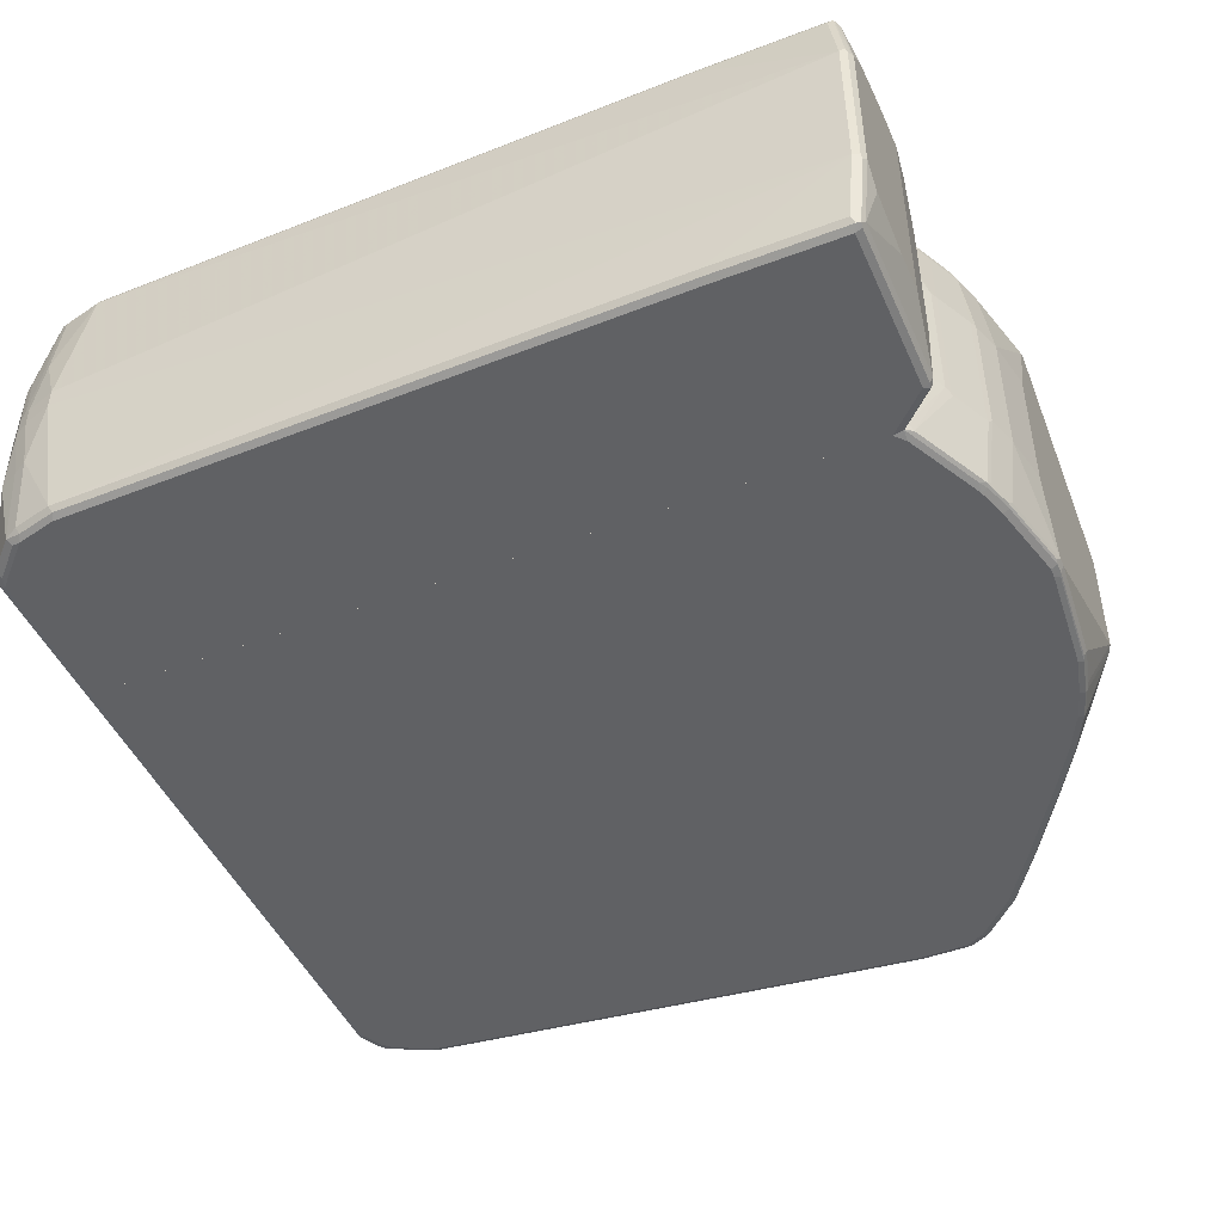
<metadata>
{"format":"obj","ext":"obj","renderer":"f3d","projection":"perspective","resolution":1024,"background":"white","views":[{"elev":-47.0,"azim":23.2,"up":"+Y"}]}
</metadata>
<code>
v 0.3274 0.01558 -0.7174
v 0.3743 0.01558 -0.7018
v 0.3274 -0.01558 -0.7174
v 0.3119 0.1091 -0.7174
v 0.3795 0.1144 -0.6913
v 0.395 0.02076 -0.6913
v 0.3743 -0.01558 -0.7018
v 0.3586 0.1091 -0.7018
v 0.3119 -0.1091 -0.7174
v 0.2807 0.1091 -0.7174
v 0.3274 0.2339 -0.7018
v 0.4107 0.1144 -0.6757
v 0.3483 0.2391 -0.6913
v 0.395 -0.01036 -0.6913
v 0.3846 -0.02076 -0.6965
v 0.369 -0.1144 -0.6965
v 0.3586 -0.1091 -0.7018
v 0.2807 -0.1091 -0.7174
v 0.3274 -0.2339 -0.7018
v 0.2183 0.01558 -0.7174
v 0.1403 0.1091 -0.7018
v 0.2495 0.2339 -0.7018
v 0.3352 0.2417 -0.694
v 0.3222 0.2443 -0.6965
v 0.4107 -0.104 -0.6757
v 0.3795 0.2391 -0.6757
v 0.4107 0.2391 -0.6446
v 0.4262 0.2391 -0.629
v 0.6966 0.08837 -0.2911
v 0.4419 0.02076 -0.6446
v 0.3274 0.2495 -0.6862
v 0.4002 -0.1144 -0.681
v 0.3379 -0.2391 -0.6965
v 0.2495 -0.2339 -0.7018
v 0.1403 -0.1091 -0.7018
v 0.2183 -0.01558 -0.7174
v 0.3352 -0.2456 -0.694
v 0.3274 -0.2443 -0.6965
v 0.2417 -0.2417 -0.6979
v -0.4678 0.01558 -0.6393
v -0.2807 0.1091 -0.6549
v 0.1091 0.2339 -0.6862
v 0.2443 0.2443 -0.6965
v 0.1039 0.2443 -0.681
v 0.4107 -0.2287 -0.6446
v 0.3795 -0.2287 -0.6757
v 0.4419 -0.01036 -0.6446
v 0.6966 -0.09873 -0.2911
v 0.4262 -0.2287 -0.629
v 0.3586 0.2495 -0.6706
v 0.3717 0.2469 -0.6679
v 0.4028 0.2469 -0.6368
v 0.4886 0.2391 -0.5354
v 0.4184 0.2469 -0.6212
v 0.7018 0.09355 -0.2806
v 0.2495 0.2495 -0.6862
v 0.369 -0.2391 -0.681
v 0.1091 -0.2339 -0.6862
v -0.2807 -0.1091 -0.6549
v -0.4678 -0.01558 -0.6393
v 0.3274 -0.2495 -0.6862
v 0.2495 -0.2495 -0.6862
v 0.2495 -0.2443 -0.6965
v 0.3664 -0.2456 -0.6784
v 0.1091 -0.2443 -0.681
v 0.1013 -0.2417 -0.6823
v -0.5926 0.01558 -0.6238
v -0.5457 0.1091 -0.6238
v -0.5769 0.2339 -0.6082
v -0.03119 0.2339 -0.6706
v 0.1091 0.2495 -0.6706
v -0.03627 0.2443 -0.6654
v -0.03119 0.2495 -0.6549
v 0.4314 -0.2391 -0.6186
v 0.7018 -0.09355 -0.2806
v 0.6654 -0.2391 -0.2131
v 0.6497 -0.2391 -0.2598
v 0.6342 -0.2391 -0.2911
v 0.6186 -0.2391 -0.3223
v 0.5718 -0.2391 -0.4003
v 0.4938 -0.2391 -0.525
v 0.4626 -0.2391 -0.5718
v 0.3743 0.2495 -0.6549
v 0.4055 0.2495 -0.6238
v 0.4807 0.2469 -0.5276
v 0.5666 0.2391 -0.4106
v 0.421 0.2495 -0.6082
v 0.6133 0.2391 -0.3326
v 0.629 0.2391 -0.3015
v 0.6445 0.2391 -0.2703
v 0.655 0.2339 -0.2495
v 0.6705 0.2339 -0.2027
v 0.6861 0.2339 -0.1404
v 0.7018 0.2339 0.03114
v 0.3821 -0.2456 -0.6628
v 0.4288 -0.2456 -0.616
v -0.03119 -0.2339 -0.6706
v -0.5769 -0.2339 -0.6082
v -0.5457 -0.1091 -0.6238
v -0.5926 -0.01558 -0.6238
v 0.3586 -0.2495 -0.6706
v 0.1091 -0.2495 -0.6706
v -0.03119 -0.2443 -0.6654
v -0.03888 -0.2417 -0.6667
v -0.6004 -0.02335 -0.6199
v -0.6238 0.01558 -0.6082
v -0.6497 0.1091 -0.5874
v -0.6081 0.1091 -0.6082
v -0.6602 0.2339 -0.5666
v -0.5887 0.2417 -0.6004
v -0.5821 0.2443 -0.6029
v -0.5769 0.2495 -0.5926
v 0.7018 -0.2339 0.03114
v 0.6861 -0.2339 -0.1404
v 0.6705 -0.2339 -0.2027
v 0.6628 -0.2456 -0.2105
v 0.6471 -0.2456 -0.2573
v 0.6809 -0.2391 -0.1509
v 0.6316 -0.2456 -0.2884
v 0.6159 -0.2456 -0.3197
v 0.5692 -0.2456 -0.3976
v 0.4912 -0.2456 -0.5224
v 0.4834 0.2495 -0.5146
v 0.5588 0.2469 -0.4028
v 0.6056 0.2469 -0.3248
v 0.6368 0.2469 -0.2625
v 0.6497 0.2443 -0.2443
v 0.6654 0.2443 -0.1975
v 0.6809 0.2443 -0.1352
v 0.6966 0.2443 0.03631
v 0.7018 0.2339 0.04676
v 0.4055 -0.2495 -0.6238
v 0.3743 -0.2495 -0.6549
v 0.421 -0.2495 -0.6082
v -0.5848 -0.2417 -0.6043
v -0.03119 -0.2495 -0.6549
v -0.5769 -0.2495 -0.5926
v -0.5769 -0.2443 -0.6029
v -0.6159 -0.1169 -0.6043
v -0.6316 -0.02335 -0.6043
v -0.6445 0.01558 -0.5978
v -0.6602 0.1091 -0.5822
v -0.6666 0.2417 -0.5536
v -0.6569 0.2456 -0.5614
v -0.6511 0.2417 -0.5692
v -0.6445 0.2443 -0.5718
v -0.6133 0.2443 -0.5874
v -0.6757 0.01558 -0.5666
v -0.6823 0.02335 -0.5536
v -0.6393 0.2495 -0.5614
v 0.7018 -0.2339 0.04676
v 0.6966 -0.2443 0.03114
v 0.6809 -0.2443 -0.1404
v 0.655 -0.2495 -0.2027
v 0.6783 -0.2456 -0.1482
v 0.6393 -0.2495 -0.2495
v 0.6238 -0.2495 -0.2806
v 0.6081 -0.2495 -0.3119
v 0.5614 -0.2495 -0.3898
v 0.4834 -0.2495 -0.5146
v 0.5614 0.2495 -0.3898
v 0.6081 0.2495 -0.3119
v 0.6238 0.2495 -0.2806
v 0.6393 0.2495 -0.2495
v 0.655 0.2495 -0.2027
v 0.6705 0.2495 -0.1404
v 0.6966 0.2443 0.05193
v 0.6861 0.2495 0.03114
v 0.7018 0.1091 0.09349
v 0.6654 0.2443 0.1767
v 0.6705 0.2339 0.1715
v 0.6861 0.1091 0.1715
v -0.5926 -0.2456 -0.5945
v -0.6238 -0.2456 -0.579
v -0.6471 -0.2417 -0.5731
v -0.6393 -0.2495 -0.5614
v -0.6471 -0.1169 -0.5887
v -0.6602 -0.1091 -0.5822
v -0.6445 -0.01558 -0.5978
v -0.6823 0.2417 -0.5224
v -0.6725 0.2456 -0.5302
v -0.655 0.2495 -0.5458
v -0.6757 -0.01558 -0.5666
v -0.7018 -0.01558 -0.5146
v -0.7018 0.01558 -0.5146
v -0.6978 0.02335 -0.5224
v 0.7018 -0.1091 0.09349
v 0.6861 -0.1091 0.1715
v 0.6705 -0.2339 0.1715
v 0.6823 -0.2417 0.1169
v 0.6978 -0.2417 0.05456
v 0.6966 -0.2443 0.04676
v 0.694 -0.2456 0.02333
v 0.6705 -0.2495 -0.1404
v 0.6861 0.2495 0.04676
v 0.655 0.2495 0.1715
v 0.6393 0.2495 0.2183
v 0.6497 0.2443 0.2235
v 0.655 0.2339 0.2183
v 0.6705 0.1091 0.2183
v -0.655 -0.2456 -0.5634
v -0.6602 -0.2339 -0.5666
v -0.655 -0.2495 -0.5458
v -0.6861 0.2339 -0.5146
v -0.6861 0.2339 0.3604
v -0.6809 0.2443 0.3604
v -0.6809 0.2443 -0.5146
v -0.7018 0.1091 -0.499
v -0.6705 0.2495 -0.5146
v -0.7018 -0.1091 -0.499
v -0.6654 -0.2339 -0.5562
v -0.6861 -0.2339 -0.5146
v 0.6705 -0.1091 0.2183
v 0.655 -0.2339 0.2183
v 0.6666 -0.2417 0.1793
v 0.6654 -0.2443 0.1715
v 0.6861 -0.2495 0.04676
v 0.6861 -0.2495 0.03114
v 0.6342 0.2443 0.2547
v 0.6238 0.2495 0.2494
v 0.6342 0.2339 0.2599
v 0.6654 0.1091 0.2286
v -0.6654 -0.2443 -0.551
v -0.6628 -0.2417 -0.5575
v -0.6705 -0.2495 -0.5146
v -0.7018 0.1091 0.3604
v -0.6717 0.2489 0.3604
v -0.6705 0.2495 0.3604
v -0.7018 -0.1091 0.3604
v -0.6809 -0.2443 -0.5198
v -0.6853 -0.2356 0.3604
v -0.6861 -0.2339 0.3604
v 0.6654 -0.1091 0.2286
v 0.6666 -0.1169 0.2261
v 0.6511 -0.2417 0.2261
v 0.6497 -0.2443 0.2183
v 0.655 -0.2495 0.1715
v 0.5926 0.2495 0.3119
v 0.603 0.2443 0.3171
v 0.6004 0.2417 0.3236
v 0.629 0.2339 0.2703
v 0.6342 0.1091 0.2911
v -0.6705 -0.2495 0.3604
v -0.6723 -0.2487 0.3604
v 0.5614 0.2495 0.3604
v -0.6809 -0.2443 0.3604
v 0.6342 -0.1091 0.2911
v 0.6511 -0.1169 0.2572
v 0.6414 -0.2456 0.2339
v 0.5887 -0.2417 0.3508
v 0.6393 -0.2495 0.2183
v 0.5769 0.2495 0.343
v 0.5874 0.2443 0.3483
v 0.5839 0.2339 0.3604
v 0.629 0.1091 0.3014
v 0.5614 -0.2495 0.3604
v 0.5769 0.2457 0.3604
v 0.629 -0.1091 0.3014
v 0.6354 -0.1169 0.2885
v 0.6238 -0.2495 0.2494
v 0.579 -0.2456 0.3586
v 0.5926 -0.2495 0.3119
v 0.5839 -0.2339 0.3604
v 0.5782 -0.2455 0.3604
v 0.5772 0.2456 0.3604
v 0.5773 0.2454 0.3604
v 0.5848 0.2417 0.3547
v 0.5934 0.11 0.3604
v 0.5831 0.2369 0.3604
v 0.5769 -0.2495 0.343
v 0.5771 -0.246 0.3604
v 0.5934 -0.1083 0.3604
v -0.6706 -0.2495 0.5926
v -0.6679 -0.2469 0.6056
v -0.6758 -0.2391 0.6134
v -0.681 -0.2443 0.5874
v -0.6706 -0.2495 0.3605
v -0.6394 -0.2495 0.6238
v -0.6524 -0.2469 0.6212
v -0.629 -0.2391 0.6602
v -0.6601 -0.1144 0.6602
v -0.6758 -0.02076 0.6446
v -0.6913 -0.02076 0.6134
v -0.7018 -0.01558 0.5926
v -0.6861 -0.2339 0.5926
v -0.6853 -0.2356 0.3605
v -0.681 -0.2443 0.3605
v 0.5614 -0.2495 0.3605
v -0.6212 -0.2469 0.6524
v -0.6082 -0.2495 0.655
v -0.629 -0.1144 0.6758
v -0.603 -0.2443 0.6654
v -0.6082 -0.2339 0.6706
v -0.6446 -0.02076 0.6758
v -0.6758 0.01036 0.6446
v -0.7018 0.01558 0.5926
v -0.7018 -0.1091 0.577
v -0.6861 -0.2339 0.3605
v 0.5771 -0.246 0.3605
v 0.6238 -0.2495 0.4211
v -0.5458 -0.2495 0.6706
v -0.6237 -0.01558 0.6862
v -0.6082 -0.1091 0.6862
v -0.5406 -0.2443 0.681
v -0.5458 -0.2339 0.6862
v -0.6342 -0.01036 0.681
v -0.6446 0.01036 0.6758
v -0.6601 0.104 0.6602
v -0.6654 0.1144 0.6498
v -0.681 0.02076 0.6342
v -0.6965 0.02076 0.603
v -0.681 0.2391 0.603
v -0.6861 0.2339 0.5926
v -0.7018 0.1091 0.577
v -0.7018 -0.1091 0.3605
v 0.5781 -0.2455 0.3605
v 0.6315 -0.2456 0.4133
v 0.6342 -0.2443 0.4211
v 0.6238 -0.2495 0.6862
v 0.421 -0.2495 0.6862
v -0.6237 0.01558 0.6862
v -0.577 -0.01558 0.7018
v 0.4262 -0.2443 0.6966
v 0.421 -0.2339 0.7018
v 0.6394 -0.1248 0.7174
v -0.6342 0.02076 0.681
v -0.6758 0.2287 0.6134
v -0.6497 0.1144 0.6654
v -0.629 0.2287 0.6602
v -0.6783 0.2456 0.6004
v -0.681 0.2443 0.5926
v -0.6654 0.2391 0.6186
v -0.6472 0.2456 0.6316
v -0.6861 0.2339 0.3605
v -0.7018 0.1091 0.3605
v 0.584 -0.2339 0.3605
v 0.6342 -0.2391 0.4107
v 0.6394 -0.2339 0.4211
v 0.6355 -0.2417 0.694
v 0.6342 -0.2443 0.6862
v 0.629 -0.2443 0.6966
v -0.577 0.01558 0.7018
v -0.6082 0.1091 0.6862
v 0.6238 -0.2339 0.7018
v 0.6497 -0.1248 0.7122
v 0.6472 0.1325 0.7135
v 0.6394 0.1248 0.7174
v -0.6185 0.1144 0.681
v -0.6185 0.2391 0.6654
v -0.6342 0.2391 0.6498
v -0.6706 0.2495 0.5926
v -0.681 0.2443 0.3605
v -0.6394 0.2495 0.6238
v -0.616 0.2456 0.6628
v 0.5934 -0.1083 0.3605
v 0.6342 -0.1144 0.3951
v 0.6394 -0.1091 0.4055
v 0.6394 -0.2339 0.6862
v 0.655 -0.1715 0.5147
v 0.6342 -0.2339 0.6966
v 0.655 -0.1248 0.7018
v 0.651 -0.1325 0.7096
v -0.5458 0.2339 0.6862
v -0.6082 0.2339 0.6706
v 0.6497 0.1248 0.7122
v 0.6342 0.2339 0.6966
v 0.6315 0.2417 0.6979
v 0.6238 0.2339 0.7018
v 0.421 0.2339 0.7018
v -0.5562 0.2391 0.681
v -0.5536 0.2456 0.6784
v -0.6706 0.2495 0.3605
v -0.6082 0.2495 0.655
v 0.5934 0.11 0.3605
v 0.6342 0.104 0.3951
v 0.6394 0.1091 0.4055
v 0.655 -0.1715 0.577
v 0.655 -0.1559 0.6706
v 0.655 0.1715 0.5147
v 0.655 0.1248 0.7018
v -0.5458 0.2443 0.681
v 0.651 0.1404 0.7037
v 0.6342 0.2443 0.6914
v 0.6394 0.2339 0.6862
v 0.6238 0.2495 0.6862
v 0.6238 0.2443 0.6966
v 0.421 0.2443 0.6966
v -0.5458 0.2495 0.6706
v 0.4132 0.2456 0.694
v 0.5614 0.2495 0.3605
v 0.584 0.2339 0.3605
v 0.6342 0.2287 0.4107
v 0.6394 0.2339 0.4211
v 0.655 0.1715 0.577
v 0.655 0.1559 0.6706
v 0.6342 0.2443 0.4263
v 0.421 0.2495 0.6862
v 0.6238 0.2495 0.4211
v 0.5769 0.2457 0.3605
v 0.5832 0.2369 0.3605
v 0.6315 0.2417 0.4133
v 0.5772 0.2456 0.3605
v 0.5773 0.2454 0.3605
f 1 2 7
f 1 7 3
f 1 3 9
f 1 9 18
f 1 18 36
f 1 36 20
f 1 20 10
f 1 10 4
f 1 4 2
f 2 5 6
f 2 6 14
f 2 14 7
f 2 4 8
f 2 8 5
f 3 7 9
f 4 10 22
f 4 22 11
f 4 11 8
f 5 12 6
f 5 8 11
f 5 11 13
f 5 13 26
f 5 26 12
f 6 12 25
f 6 25 14
f 7 14 15
f 7 15 16
f 7 16 17
f 7 17 9
f 9 17 19
f 9 19 34
f 9 34 18
f 10 20 21
f 10 21 42
f 10 42 22
f 11 23 13
f 11 22 43
f 11 43 24
f 11 24 23
f 12 26 27
f 12 27 28
f 12 28 29
f 12 29 30
f 12 30 47
f 12 47 25
f 13 23 31
f 13 31 50
f 13 50 26
f 14 25 32
f 14 32 15
f 15 32 16
f 16 33 19
f 16 19 17
f 16 32 57
f 16 57 33
f 18 34 58
f 18 58 35
f 18 35 36
f 19 33 37
f 19 37 38
f 19 38 39
f 19 39 34
f 20 36 60
f 20 60 40
f 20 40 41
f 20 41 21
f 21 41 42
f 22 42 44
f 22 44 43
f 23 24 31
f 24 43 56
f 24 56 31
f 25 45 46
f 25 46 57
f 25 57 32
f 25 47 48
f 25 48 49
f 25 49 45
f 26 50 51
f 26 51 52
f 26 52 27
f 27 52 54
f 27 54 28
f 28 53 29
f 28 54 85
f 28 85 53
f 29 53 55
f 29 55 75
f 29 75 48
f 29 48 47
f 29 47 30
f 31 56 71
f 31 71 73
f 31 73 112
f 31 112 150
f 31 150 182
f 31 182 209
f 31 209 228
f 31 228 245
f 31 245 252
f 31 252 238
f 31 238 220
f 31 220 197
f 31 197 196
f 31 196 195
f 31 195 168
f 31 168 166
f 31 166 165
f 31 165 164
f 31 164 163
f 31 163 162
f 31 162 161
f 31 161 123
f 31 123 87
f 31 87 84
f 31 84 83
f 31 83 50
f 33 57 37
f 34 39 66
f 34 66 58
f 35 58 59
f 35 59 36
f 36 59 60
f 37 61 62
f 37 62 63
f 37 63 38
f 37 57 64
f 37 64 101
f 37 101 61
f 38 63 39
f 39 63 65
f 39 65 66
f 40 60 100
f 40 100 67
f 40 67 68
f 40 68 41
f 41 68 69
f 41 69 70
f 41 70 42
f 42 70 44
f 43 44 56
f 44 71 56
f 44 70 72
f 44 72 73
f 44 73 71
f 45 57 46
f 45 49 74
f 45 74 57
f 48 75 76
f 48 76 77
f 48 77 78
f 48 78 79
f 48 79 80
f 48 80 81
f 48 81 82
f 48 82 74
f 48 74 49
f 50 83 51
f 51 83 84
f 51 84 52
f 52 84 87
f 52 87 54
f 53 85 124
f 53 124 86
f 53 86 55
f 54 87 123
f 54 123 85
f 55 88 89
f 55 89 90
f 55 90 91
f 55 91 92
f 55 92 93
f 55 93 94
f 55 94 131
f 55 131 169
f 55 169 187
f 55 187 151
f 55 151 113
f 55 113 75
f 55 86 88
f 57 95 64
f 57 74 96
f 57 96 95
f 58 66 97
f 58 97 59
f 59 97 98
f 59 98 99
f 59 99 60
f 60 99 100
f 61 101 133
f 61 133 132
f 61 132 134
f 61 134 160
f 61 160 159
f 61 159 158
f 61 158 157
f 61 157 156
f 61 156 154
f 61 154 194
f 61 194 218
f 61 218 217
f 61 217 237
f 61 237 251
f 61 251 260
f 61 260 262
f 61 262 270
f 61 270 256
f 61 256 243
f 61 243 225
f 61 225 203
f 61 203 176
f 61 176 137
f 61 137 136
f 61 136 102
f 61 102 62
f 62 102 65
f 62 65 63
f 64 95 133
f 64 133 101
f 65 102 136
f 65 136 103
f 65 103 66
f 66 103 104
f 66 104 97
f 67 100 105
f 67 105 140
f 67 140 106
f 67 106 107
f 67 107 108
f 67 108 69
f 67 69 68
f 69 108 107
f 69 107 109
f 69 109 110
f 69 110 111
f 69 111 72
f 69 72 70
f 72 111 112
f 72 112 73
f 74 82 96
f 75 113 114
f 75 114 115
f 75 115 76
f 76 116 117
f 76 117 77
f 76 115 114
f 76 114 118
f 76 118 155
f 76 155 116
f 77 117 78
f 78 117 119
f 78 119 120
f 78 120 79
f 79 120 121
f 79 121 80
f 80 121 122
f 80 122 81
f 81 122 82
f 82 122 96
f 85 123 161
f 85 161 124
f 86 124 125
f 86 125 88
f 88 125 89
f 89 125 126
f 89 126 127
f 89 127 90
f 90 127 91
f 91 127 128
f 91 128 92
f 92 128 93
f 93 128 129
f 93 129 130
f 93 130 94
f 94 130 167
f 94 167 131
f 95 132 133
f 95 96 132
f 96 122 160
f 96 160 134
f 96 134 132
f 97 104 135
f 97 135 98
f 98 135 100
f 98 100 99
f 100 135 105
f 103 136 137
f 103 137 138
f 103 138 135
f 103 135 104
f 105 135 139
f 105 139 177
f 105 177 140
f 106 140 141
f 106 141 107
f 107 141 142
f 107 142 109
f 109 143 144
f 109 144 145
f 109 145 146
f 109 146 147
f 109 147 110
f 109 142 148
f 109 148 149
f 109 149 143
f 110 147 111
f 111 147 112
f 112 147 146
f 112 146 150
f 113 151 192
f 113 192 152
f 113 152 153
f 113 153 114
f 114 153 118
f 116 154 156
f 116 156 117
f 116 155 194
f 116 194 154
f 117 156 157
f 117 157 119
f 118 153 155
f 119 157 158
f 119 158 120
f 120 158 159
f 120 159 121
f 121 159 160
f 121 160 122
f 124 161 125
f 125 162 163
f 125 163 126
f 125 161 162
f 126 164 127
f 126 163 164
f 127 164 165
f 127 165 128
f 128 165 166
f 128 166 129
f 129 166 168
f 129 168 130
f 130 168 195
f 130 195 167
f 131 167 170
f 131 170 171
f 131 171 172
f 131 172 169
f 135 138 173
f 135 173 174
f 135 174 201
f 135 201 175
f 135 175 177
f 135 177 139
f 137 176 201
f 137 201 174
f 137 174 173
f 137 173 138
f 140 177 178
f 140 178 179
f 140 179 141
f 141 179 178
f 141 178 142
f 142 178 183
f 142 183 148
f 143 149 180
f 143 180 181
f 143 181 144
f 144 181 182
f 144 182 150
f 144 150 146
f 144 146 145
f 148 183 149
f 149 183 184
f 149 184 185
f 149 185 186
f 149 186 180
f 151 187 188
f 151 188 189
f 151 189 215
f 151 215 190
f 151 190 191
f 151 191 192
f 152 192 193
f 152 193 155
f 152 155 153
f 155 193 218
f 155 218 194
f 167 195 170
f 169 172 188
f 169 188 187
f 170 196 197
f 170 197 198
f 170 198 199
f 170 199 171
f 170 195 196
f 171 199 172
f 172 199 200
f 172 200 213
f 172 213 188
f 175 201 202
f 175 202 177
f 176 203 201
f 177 202 178
f 178 202 183
f 180 204 205
f 180 205 206
f 180 206 207
f 180 207 181
f 180 186 185
f 180 185 208
f 180 208 204
f 181 209 182
f 181 207 209
f 183 202 184
f 184 210 229
f 184 229 226
f 184 226 208
f 184 208 185
f 184 202 211
f 184 211 212
f 184 212 210
f 188 213 214
f 188 214 189
f 189 214 235
f 189 235 215
f 190 215 216
f 190 216 192
f 190 192 191
f 192 217 193
f 192 216 237
f 192 237 217
f 193 217 218
f 197 219 198
f 197 220 219
f 198 219 199
f 199 219 221
f 199 221 222
f 199 222 200
f 200 222 233
f 200 233 213
f 201 203 223
f 201 223 224
f 201 224 202
f 202 224 223
f 202 223 211
f 203 225 223
f 204 208 226
f 204 226 205
f 205 226 229
f 205 229 232
f 205 232 231
f 205 231 246
f 205 246 244
f 205 244 243
f 205 243 256
f 205 256 271
f 205 271 264
f 205 264 263
f 205 263 272
f 205 272 268
f 205 268 254
f 205 254 269
f 205 269 266
f 205 266 265
f 205 265 257
f 205 257 245
f 205 245 228
f 205 228 227
f 205 227 206
f 206 227 207
f 207 227 209
f 209 227 228
f 210 212 232
f 210 232 229
f 211 223 212
f 212 223 230
f 212 230 231
f 212 231 232
f 213 233 234
f 213 234 235
f 213 235 214
f 215 235 216
f 216 235 236
f 216 236 251
f 216 251 237
f 219 220 238
f 219 238 239
f 219 239 240
f 219 240 241
f 219 241 221
f 221 241 242
f 221 242 222
f 222 242 247
f 222 247 233
f 223 225 230
f 225 243 244
f 225 244 230
f 230 246 231
f 230 244 246
f 233 247 248
f 233 248 234
f 234 248 235
f 235 249 236
f 235 248 250
f 235 250 261
f 235 261 249
f 236 249 251
f 238 252 253
f 238 253 239
f 239 253 240
f 240 253 254
f 240 254 241
f 241 254 242
f 242 255 258
f 242 258 247
f 242 254 255
f 245 257 252
f 247 258 259
f 247 259 248
f 248 259 250
f 249 260 251
f 249 261 262
f 249 262 260
f 250 263 264
f 250 264 261
f 250 259 258
f 250 258 263
f 252 257 265
f 252 265 253
f 253 265 266
f 253 266 267
f 253 267 254
f 254 268 255
f 254 267 269
f 255 268 272
f 255 272 258
f 256 270 271
f 258 272 263
f 261 264 271
f 261 271 270
f 261 270 262
f 266 269 267
f 273 274 275
f 273 275 276
f 273 276 287
f 273 287 277
f 273 277 288
f 273 288 300
f 273 300 319
f 273 319 320
f 273 320 301
f 273 301 290
f 273 290 278
f 273 278 289
f 273 289 279
f 273 279 274
f 274 279 275
f 275 279 280
f 275 280 281
f 275 281 282
f 275 282 283
f 275 283 284
f 275 284 285
f 275 285 276
f 276 286 287
f 276 285 286
f 277 287 286
f 277 286 298
f 277 298 315
f 277 315 335
f 277 335 334
f 277 334 352
f 277 352 372
f 277 372 390
f 277 390 399
f 277 399 402
f 277 402 403
f 277 403 400
f 277 400 391
f 277 391 374
f 277 374 355
f 277 355 336
f 277 336 316
f 277 316 299
f 277 299 288
f 278 290 289
f 279 289 280
f 280 291 281
f 280 289 290
f 280 290 292
f 280 292 293
f 280 293 303
f 280 303 291
f 281 291 294
f 281 294 282
f 282 294 307
f 282 307 295
f 282 295 296
f 282 296 284
f 282 284 283
f 284 296 314
f 284 314 335
f 284 335 315
f 284 315 297
f 284 297 285
f 285 297 315
f 285 315 298
f 285 298 286
f 288 299 300
f 290 301 292
f 291 302 294
f 291 303 302
f 292 301 304
f 292 304 305
f 292 305 293
f 293 305 303
f 294 302 306
f 294 306 326
f 294 326 307
f 295 307 308
f 295 308 309
f 295 309 310
f 295 310 296
f 296 311 312
f 296 312 313
f 296 313 314
f 296 310 311
f 299 316 317
f 299 317 300
f 300 317 318
f 300 318 340
f 300 340 319
f 301 320 323
f 301 323 304
f 302 321 326
f 302 326 306
f 302 303 322
f 302 322 342
f 302 342 321
f 303 305 322
f 304 323 324
f 304 324 305
f 305 324 325
f 305 325 322
f 307 326 328
f 307 328 308
f 308 327 309
f 308 328 329
f 308 329 327
f 309 327 312
f 309 312 310
f 310 312 311
f 312 330 331
f 312 331 313
f 312 327 332
f 312 332 333
f 312 333 330
f 313 331 352
f 313 352 334
f 313 334 335
f 313 335 314
f 316 336 337
f 316 337 317
f 317 337 318
f 318 337 338
f 318 338 339
f 318 339 340
f 319 340 339
f 319 339 341
f 319 341 323
f 319 323 320
f 321 342 343
f 321 343 326
f 322 325 347
f 322 347 342
f 323 341 344
f 323 344 324
f 324 344 325
f 325 344 360
f 325 360 345
f 325 345 346
f 325 346 347
f 326 343 348
f 326 348 328
f 327 329 332
f 328 348 349
f 328 349 329
f 329 350 332
f 329 349 350
f 330 351 331
f 330 333 351
f 331 351 372
f 331 372 352
f 332 350 333
f 333 353 351
f 333 350 354
f 333 354 373
f 333 373 353
f 336 355 356
f 336 356 337
f 337 356 357
f 337 357 338
f 338 358 339
f 338 357 359
f 338 359 377
f 338 377 358
f 339 360 344
f 339 344 341
f 339 358 361
f 339 361 362
f 339 362 345
f 339 345 360
f 342 363 343
f 342 347 363
f 343 363 364
f 343 364 349
f 343 349 348
f 345 362 361
f 345 361 380
f 345 380 365
f 345 365 346
f 346 365 366
f 346 366 367
f 346 367 347
f 347 367 368
f 347 368 369
f 347 369 363
f 349 364 370
f 349 370 371
f 349 371 354
f 349 354 350
f 351 353 373
f 351 373 388
f 351 388 397
f 351 397 385
f 351 385 398
f 351 398 390
f 351 390 372
f 354 371 388
f 354 388 373
f 355 374 375
f 355 375 356
f 356 375 376
f 356 376 357
f 357 376 379
f 357 379 359
f 358 377 378
f 358 378 361
f 359 379 394
f 359 394 395
f 359 395 380
f 359 380 361
f 359 361 378
f 359 378 377
f 363 381 371
f 363 371 370
f 363 370 364
f 363 369 387
f 363 387 381
f 365 380 382
f 365 382 366
f 366 383 367
f 366 382 384
f 366 384 383
f 367 383 385
f 367 385 386
f 367 386 387
f 367 387 369
f 367 369 368
f 371 381 387
f 371 387 389
f 371 389 397
f 371 397 388
f 374 391 375
f 375 392 376
f 375 391 392
f 376 392 393
f 376 393 379
f 379 393 384
f 379 384 394
f 380 395 384
f 380 384 382
f 383 396 398
f 383 398 385
f 383 384 393
f 383 393 396
f 384 395 394
f 385 397 389
f 385 389 386
f 386 389 387
f 390 398 399
f 391 400 392
f 392 401 393
f 392 400 401
f 393 401 396
f 396 401 398
f 398 401 402
f 398 402 399
f 400 403 401
f 401 403 402

</code>
